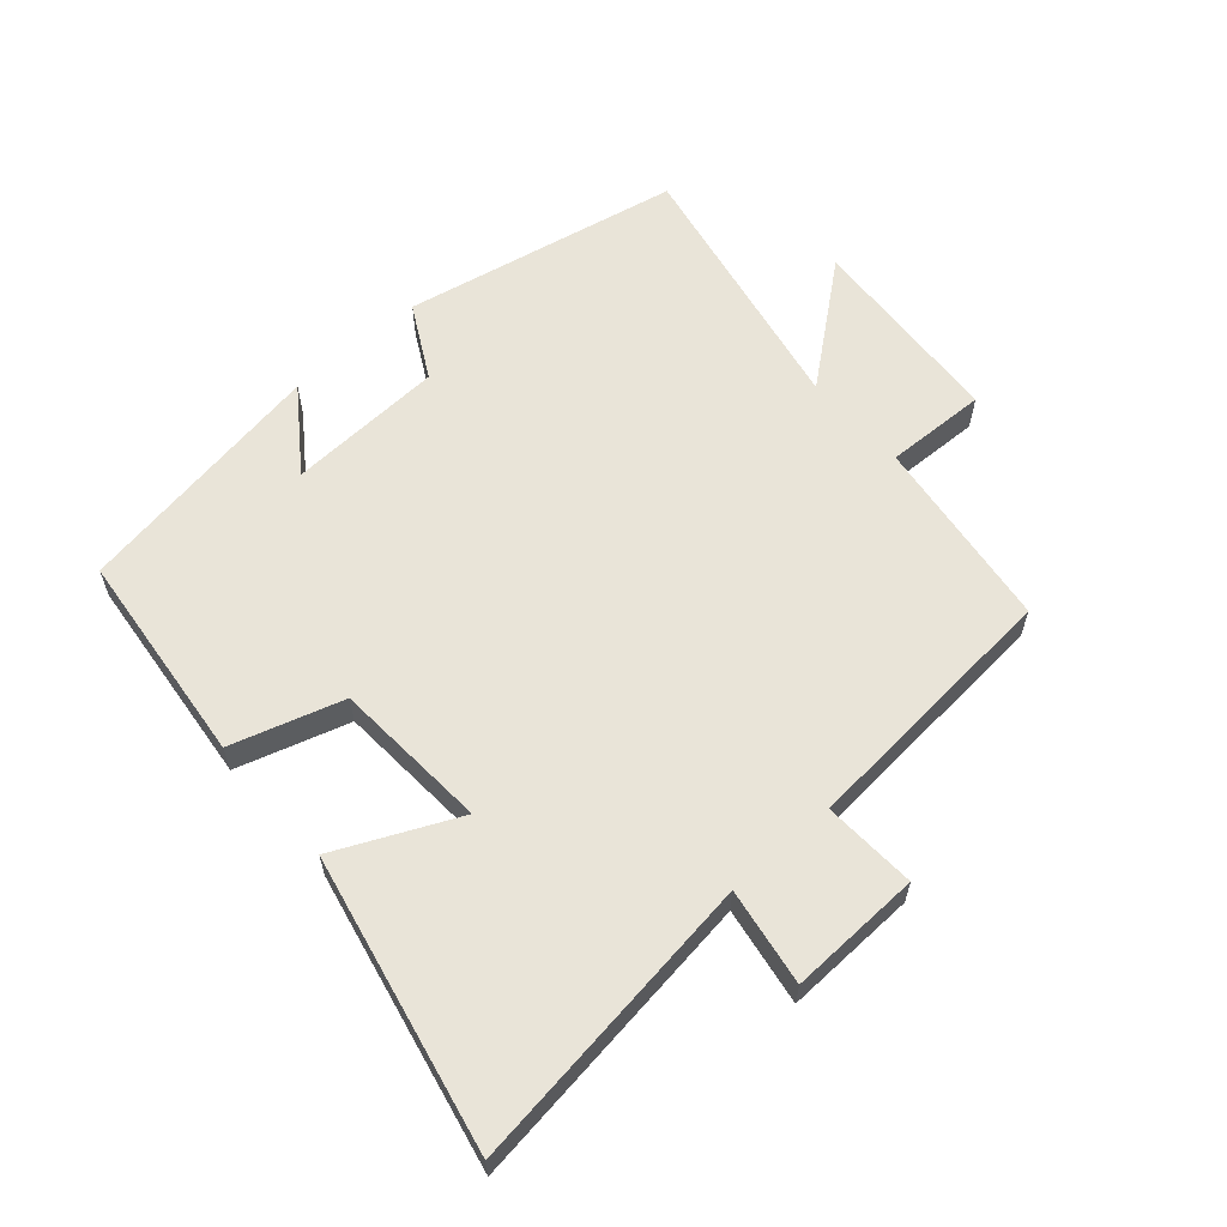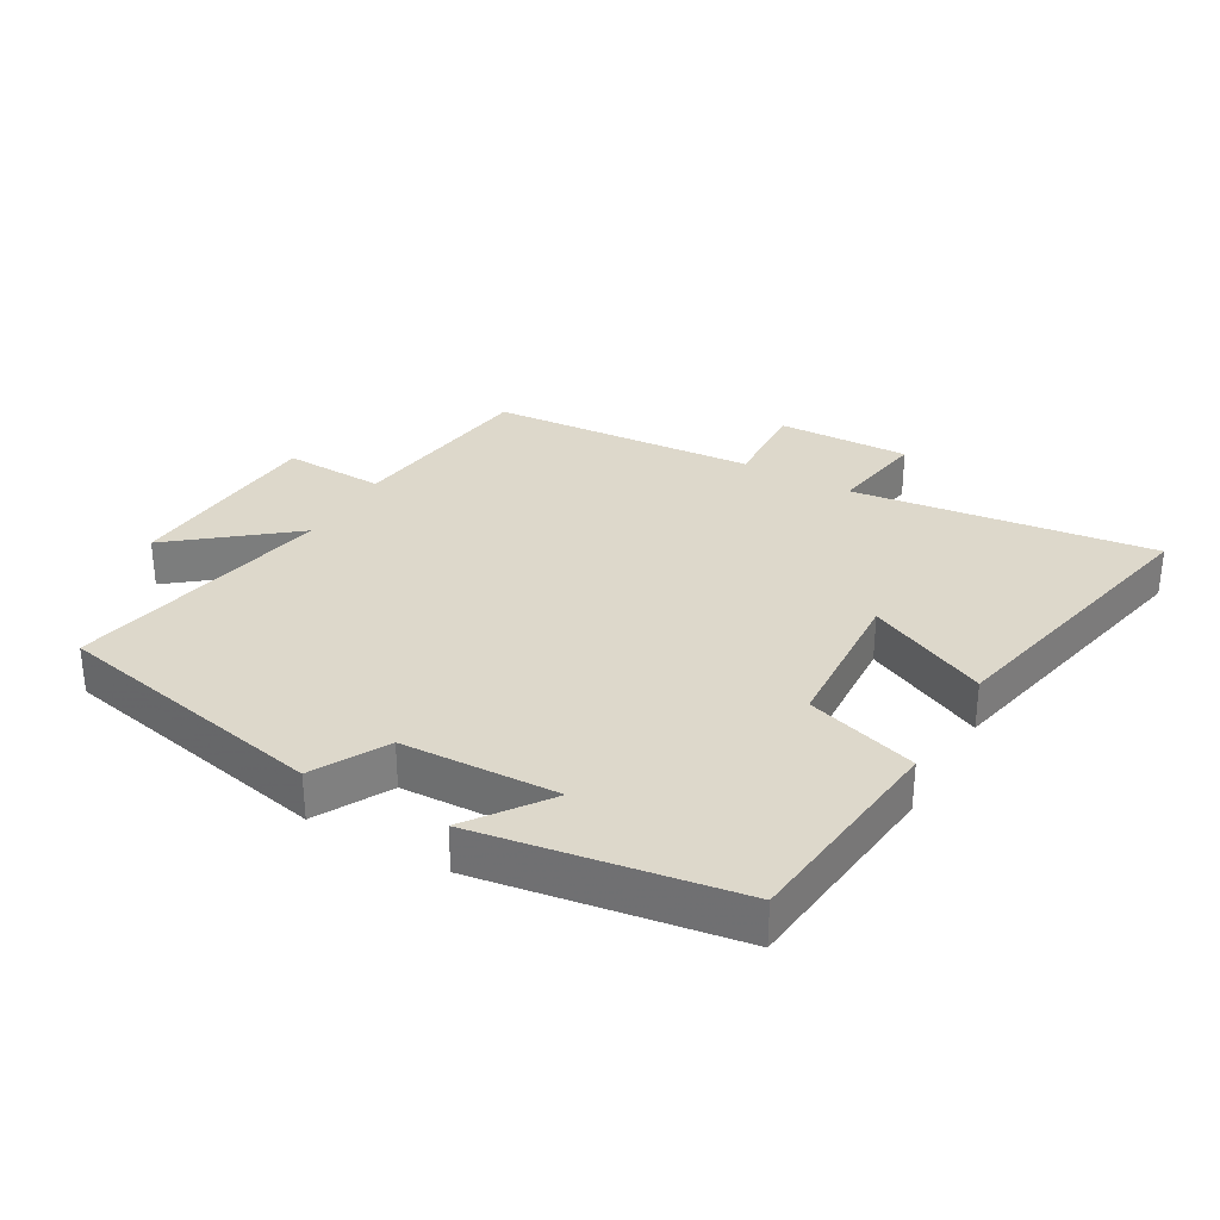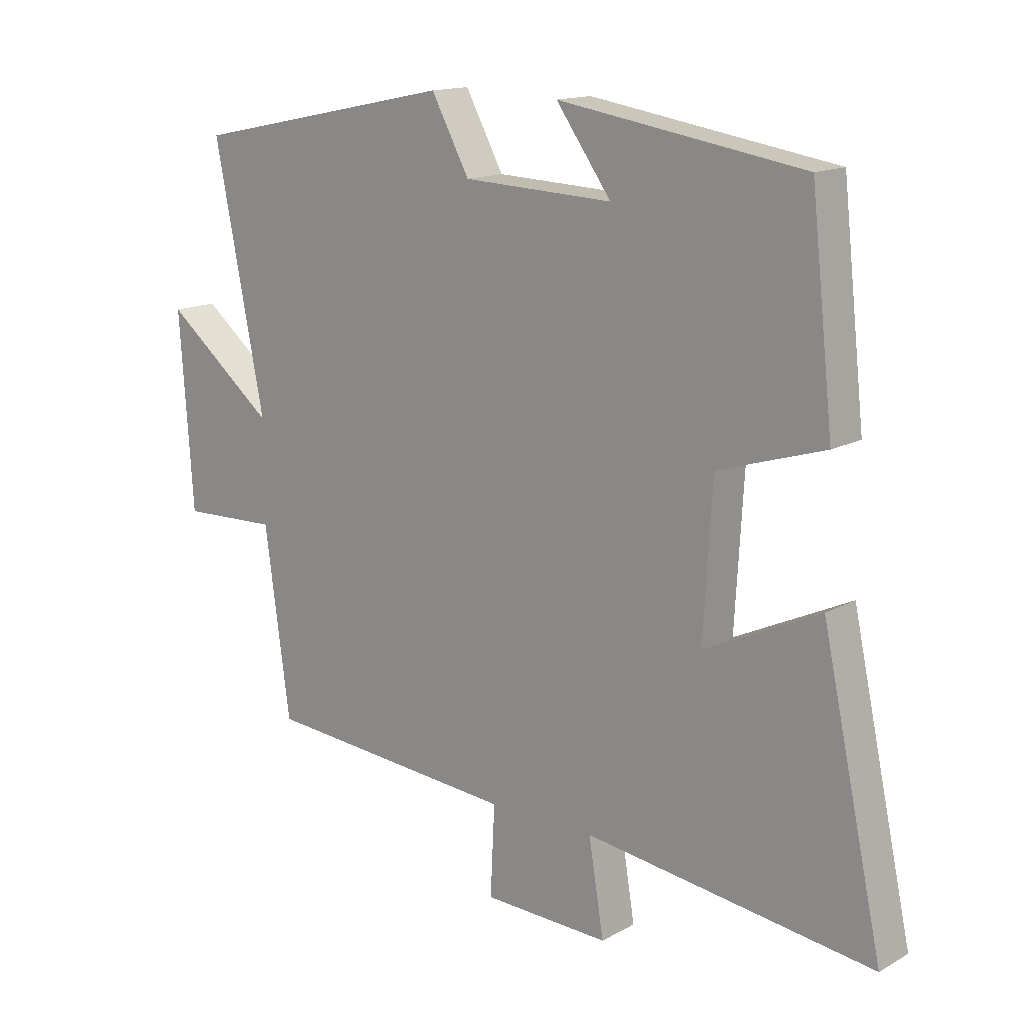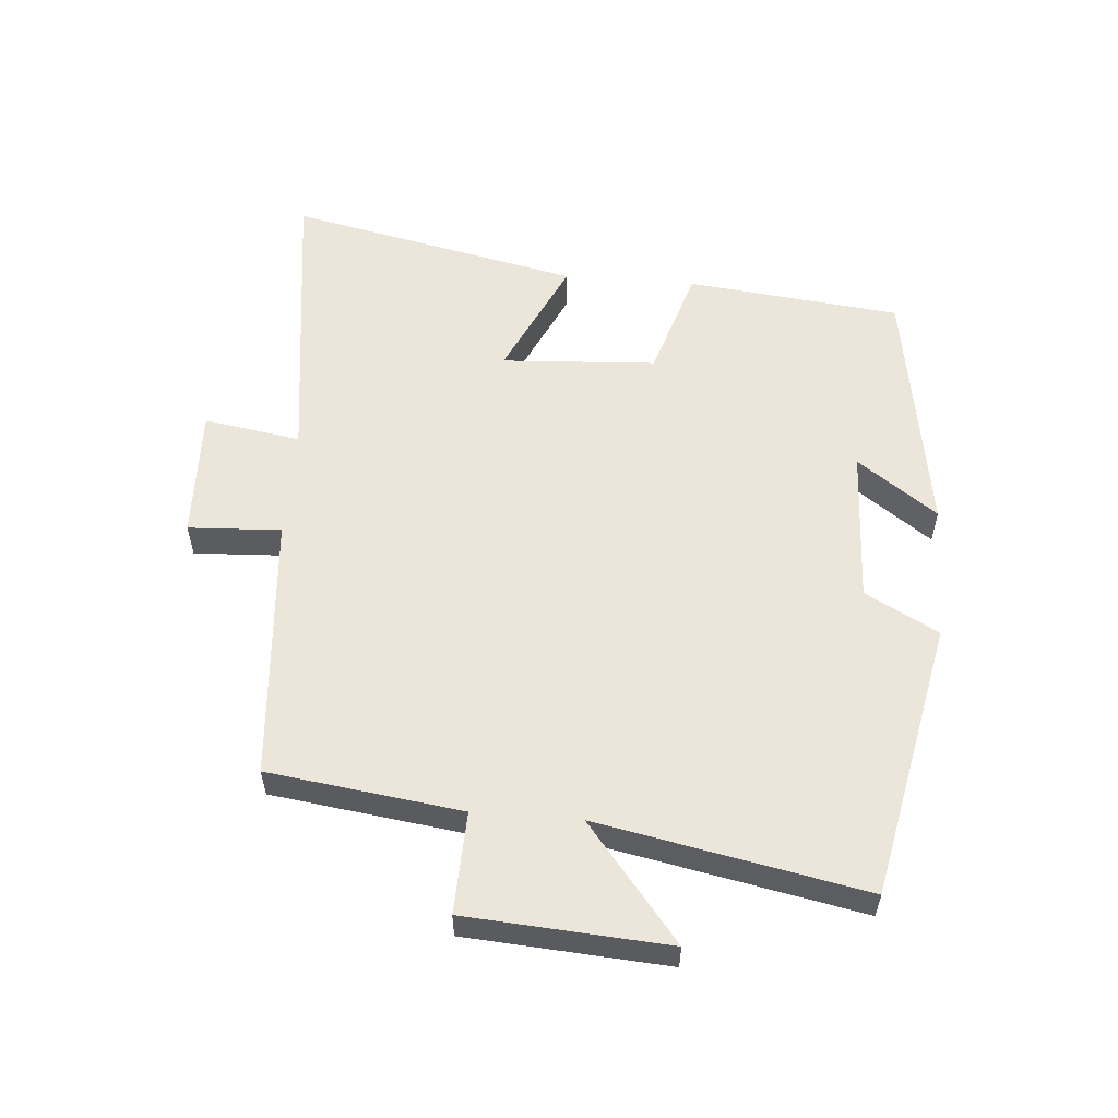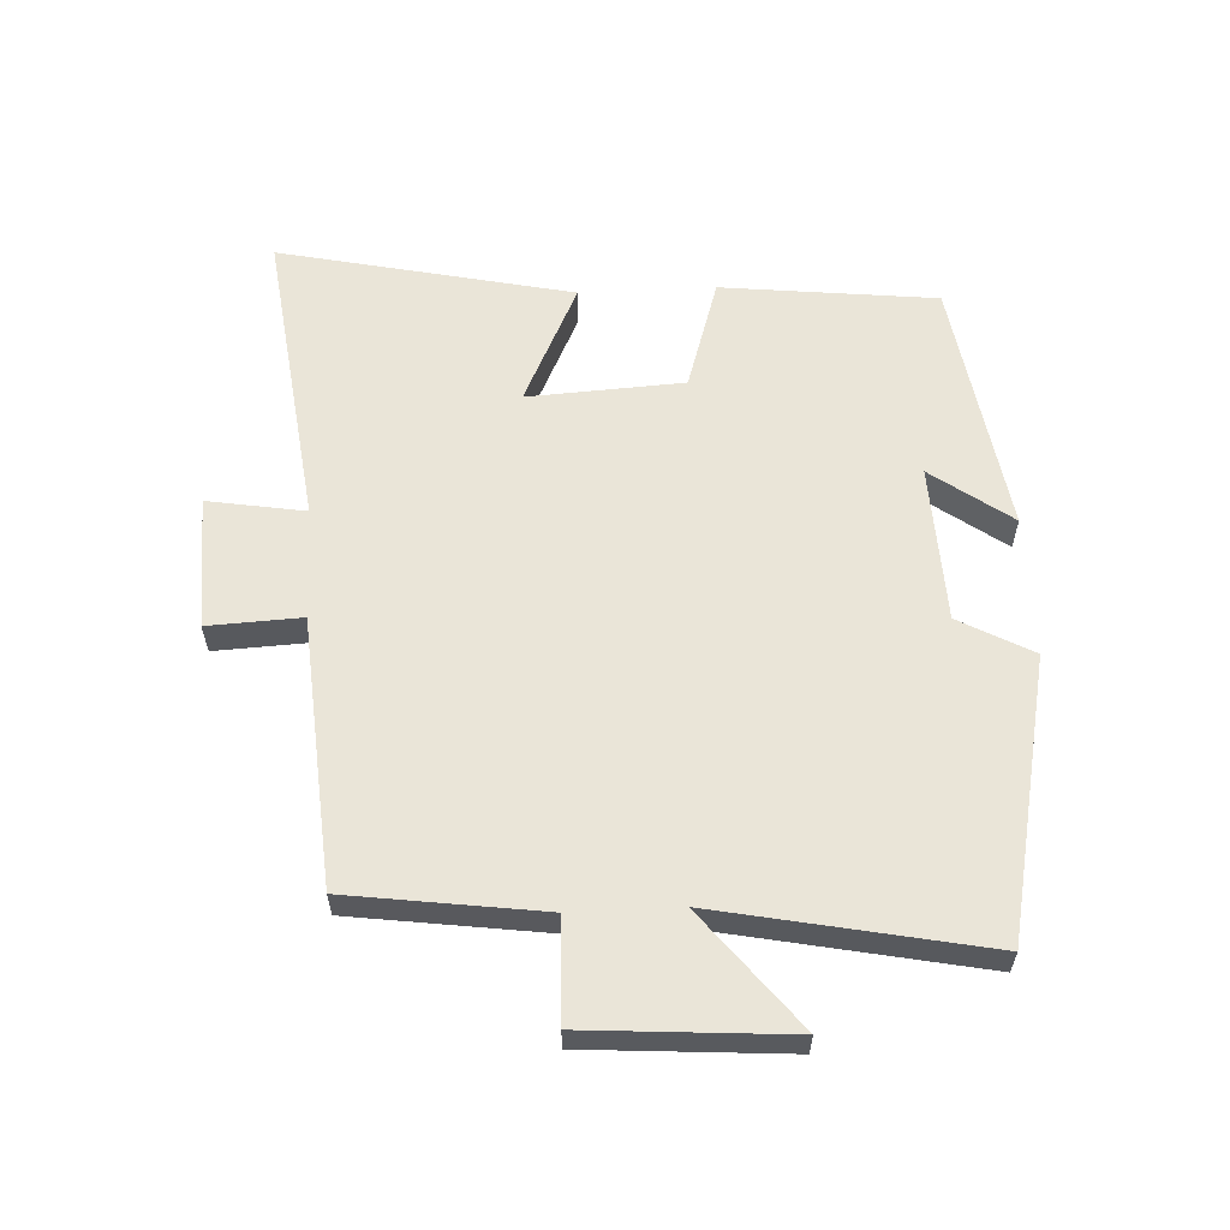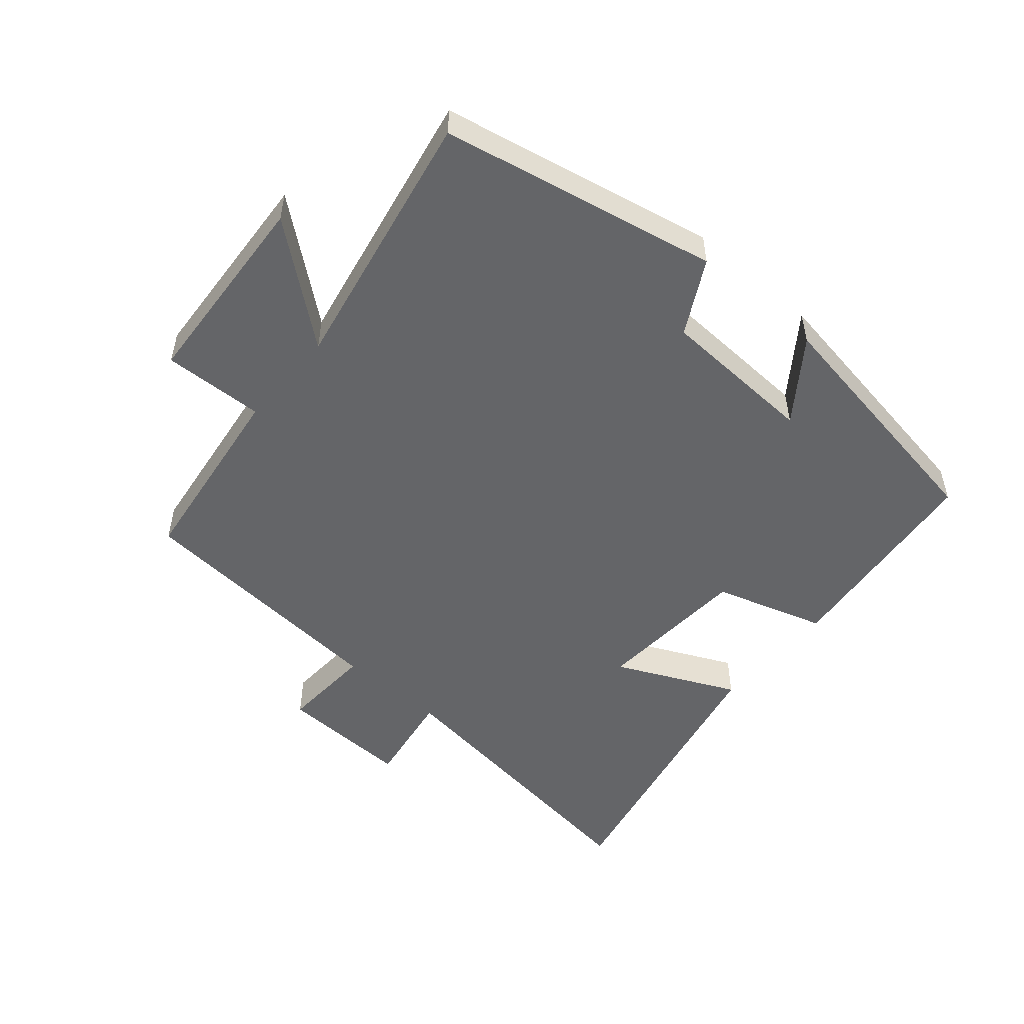
<metadata>
{"format":"obj","ext":"obj","renderer":"f3d","projection":"perspective","resolution":1024,"background":"white","views":[{"elev":60.7,"azim":138.4,"up":"+Y"},{"elev":31.5,"azim":29.7,"up":"+Y"},{"elev":14.8,"azim":40.5,"up":"+Z"},{"elev":56.2,"azim":-85.5,"up":"+Y"},{"elev":59.6,"azim":-92.8,"up":"+Y"},{"elev":-51.6,"azim":-40.8,"up":"+Y"}]}
</metadata>
<code>
v -0.459 0.07 -0.468
v -0.5 0.07 -0.167
v -0.658 0.07 -0.173
v -0.68 0.07 0.141
v -0.5 0.07 -0.003
v -0.582 0.07 0.411
v -0.151 0.07 0.5
v -0.089 0.07 0.386
v 0.155 0.07 0.376
v 0.065 0.07 0.5
v 0.463 0.07 0.437
v 0.5 0.07 0.103
v 0.327 0.07 0.049
v 0.313 0.07 -0.193
v 0.5 0.07 -0.105
v 0.599 0.07 -0.56
v 0.13 0.07 -0.5
v 0.155 0.07 -0.651
v -0.051 0.07 -0.645
v -0.044 0.07 -0.5
v -0.459 0 -0.468
v -0.5 0 -0.167
v -0.658 0 -0.173
v -0.68 0 0.141
v -0.5 0 -0.003
v -0.582 0 0.411
v -0.151 0 0.5
v -0.089 0 0.386
v 0.155 0 0.376
v 0.065 0 0.5
v 0.463 0 0.437
v 0.5 0 0.103
v 0.327 0 0.049
v 0.313 0 -0.193
v 0.5 0 -0.105
v 0.599 0 -0.56
v 0.13 0 -0.5
v 0.155 0 -0.651
v -0.051 0 -0.645
v -0.044 0 -0.5
f 17 18 19 20
f 17 20 1 2
f 14 15 16 17
f 13 14 17 2
f 9 10 11 12
f 13 2 3
f 12 13 3
f 9 12 3
f 8 9 3
f 5 6 7 8
f 3 4 5
f 3 5 8
f 40 39 38 37
f 22 21 40 37
f 37 36 35 34
f 22 37 34 33
f 32 31 30 29
f 23 22 33
f 23 33 32
f 23 32 29
f 23 29 28
f 28 27 26 25
f 25 24 23
f 28 25 23
f 1 21 22 2
f 2 22 23 3
f 3 23 24 4
f 4 24 25 5
f 5 25 26 6
f 6 26 27 7
f 7 27 28 8
f 8 28 29 9
f 9 29 30 10
f 10 30 31 11
f 11 31 32 12
f 12 32 33 13
f 13 33 34 14
f 14 34 35 15
f 15 35 36 16
f 16 36 37 17
f 17 37 38 18
f 18 38 39 19
f 19 39 40 20
f 20 40 21 1

</code>
